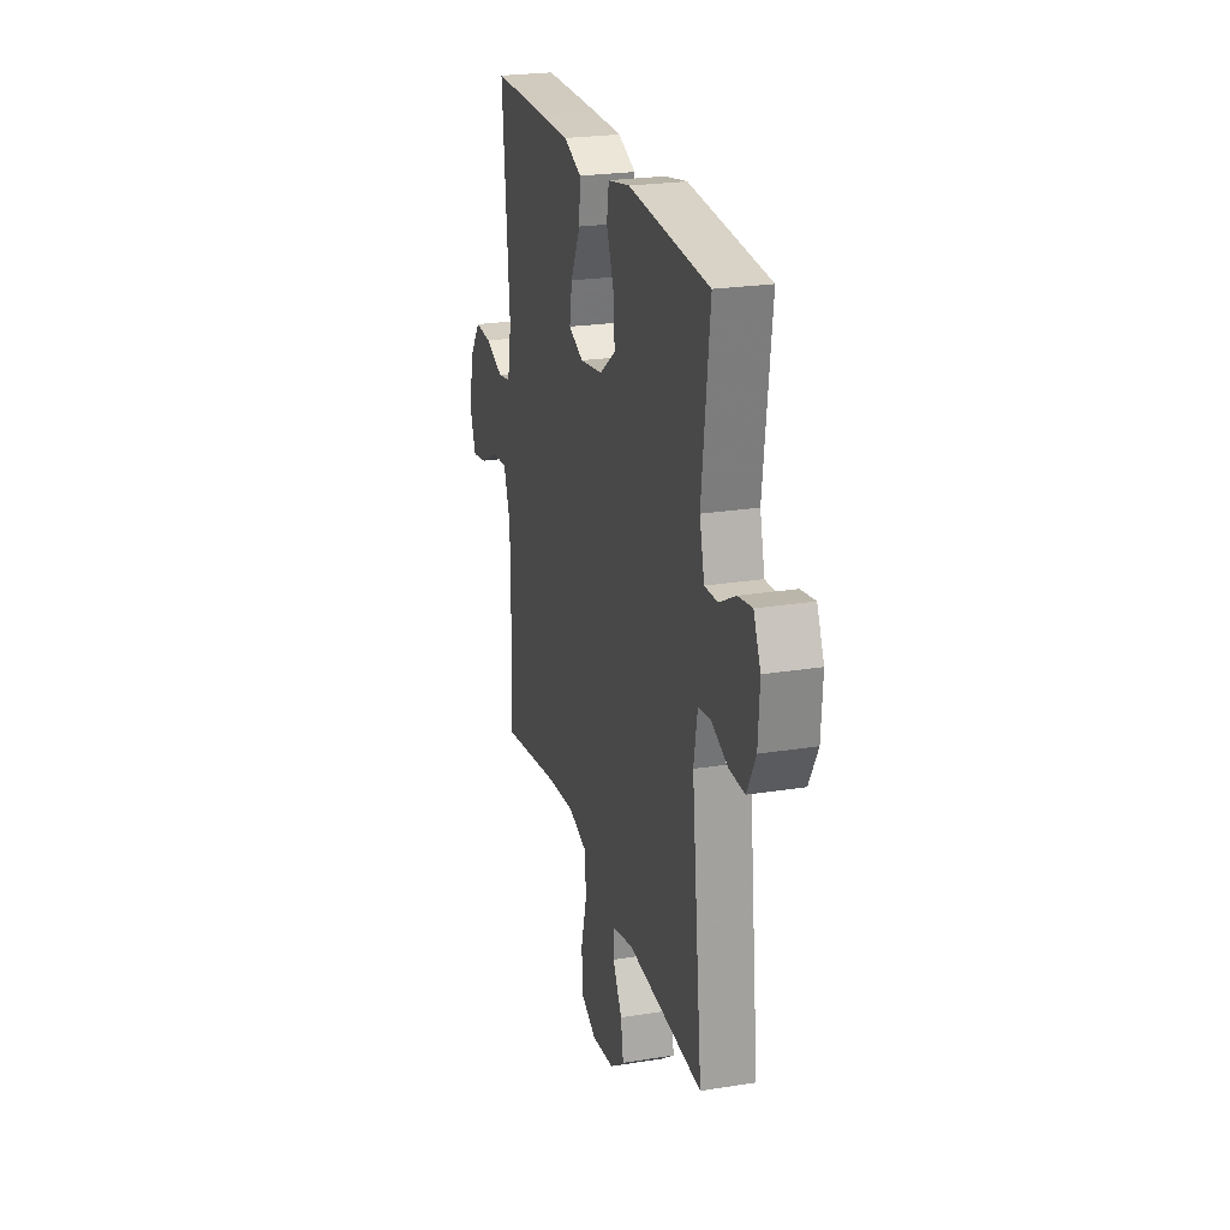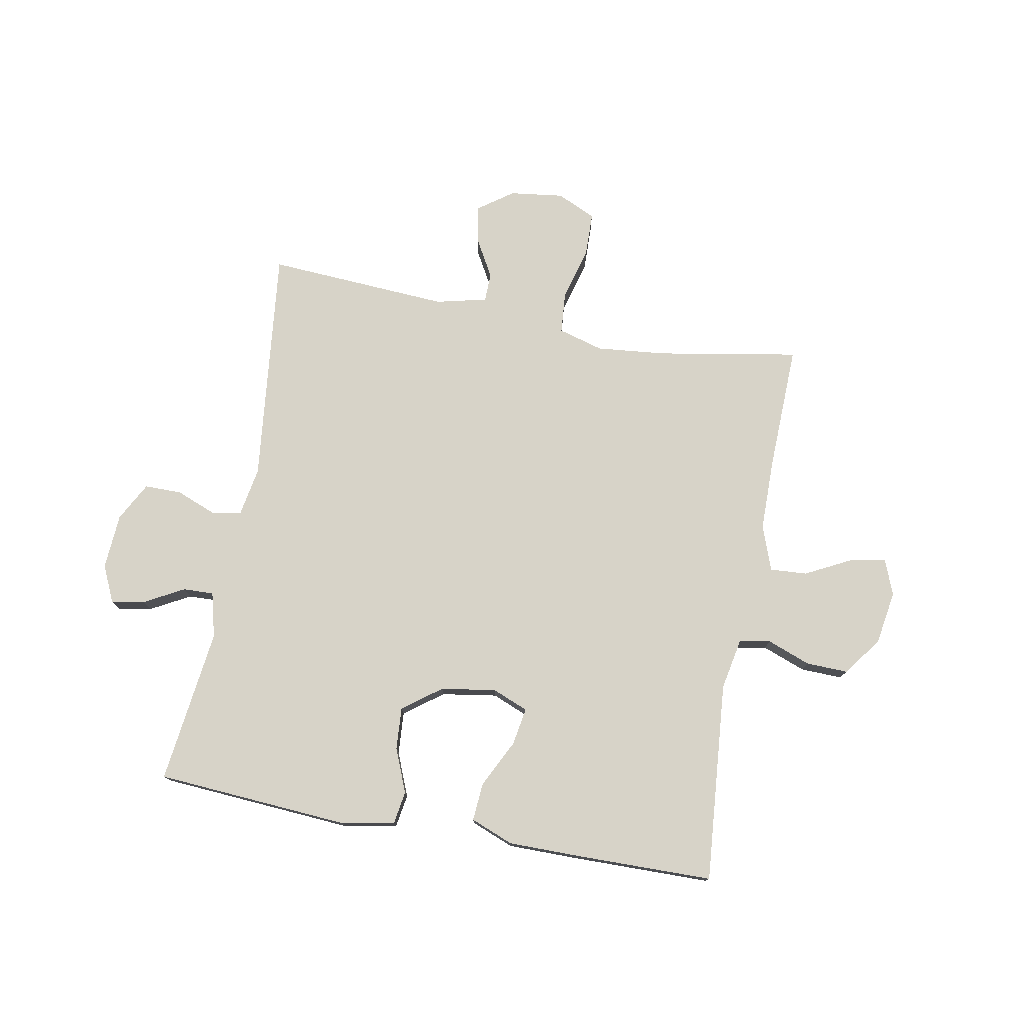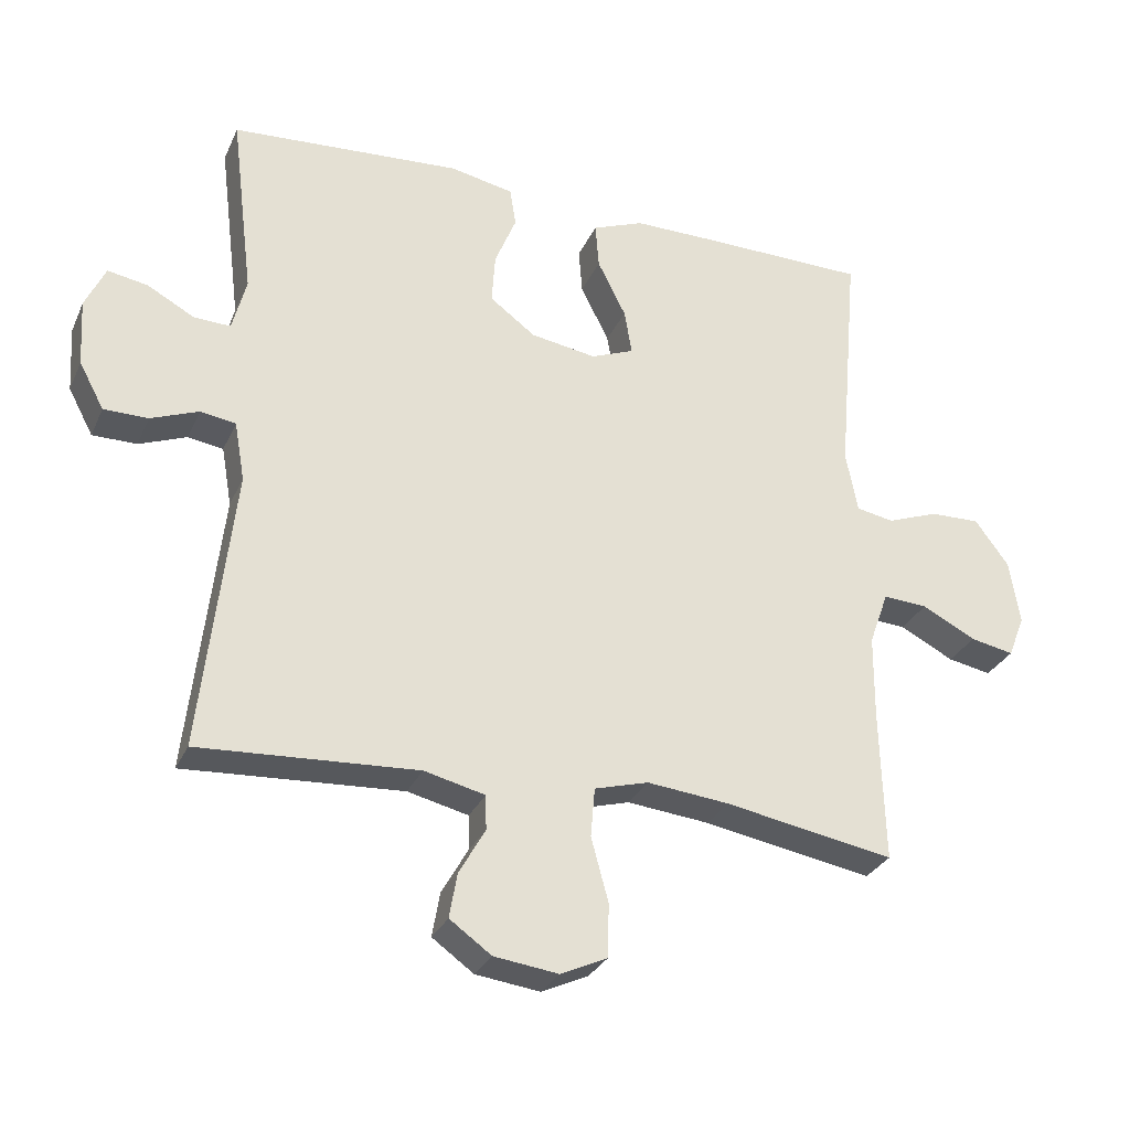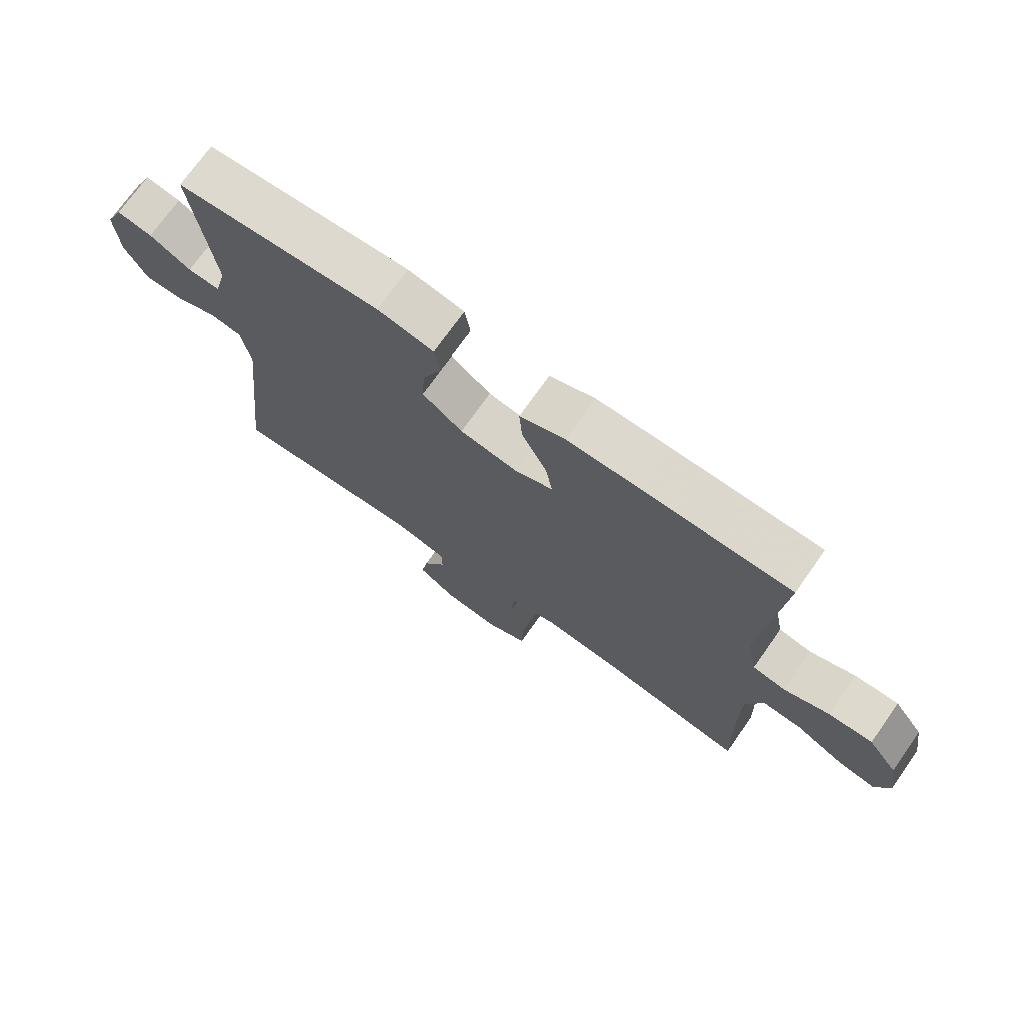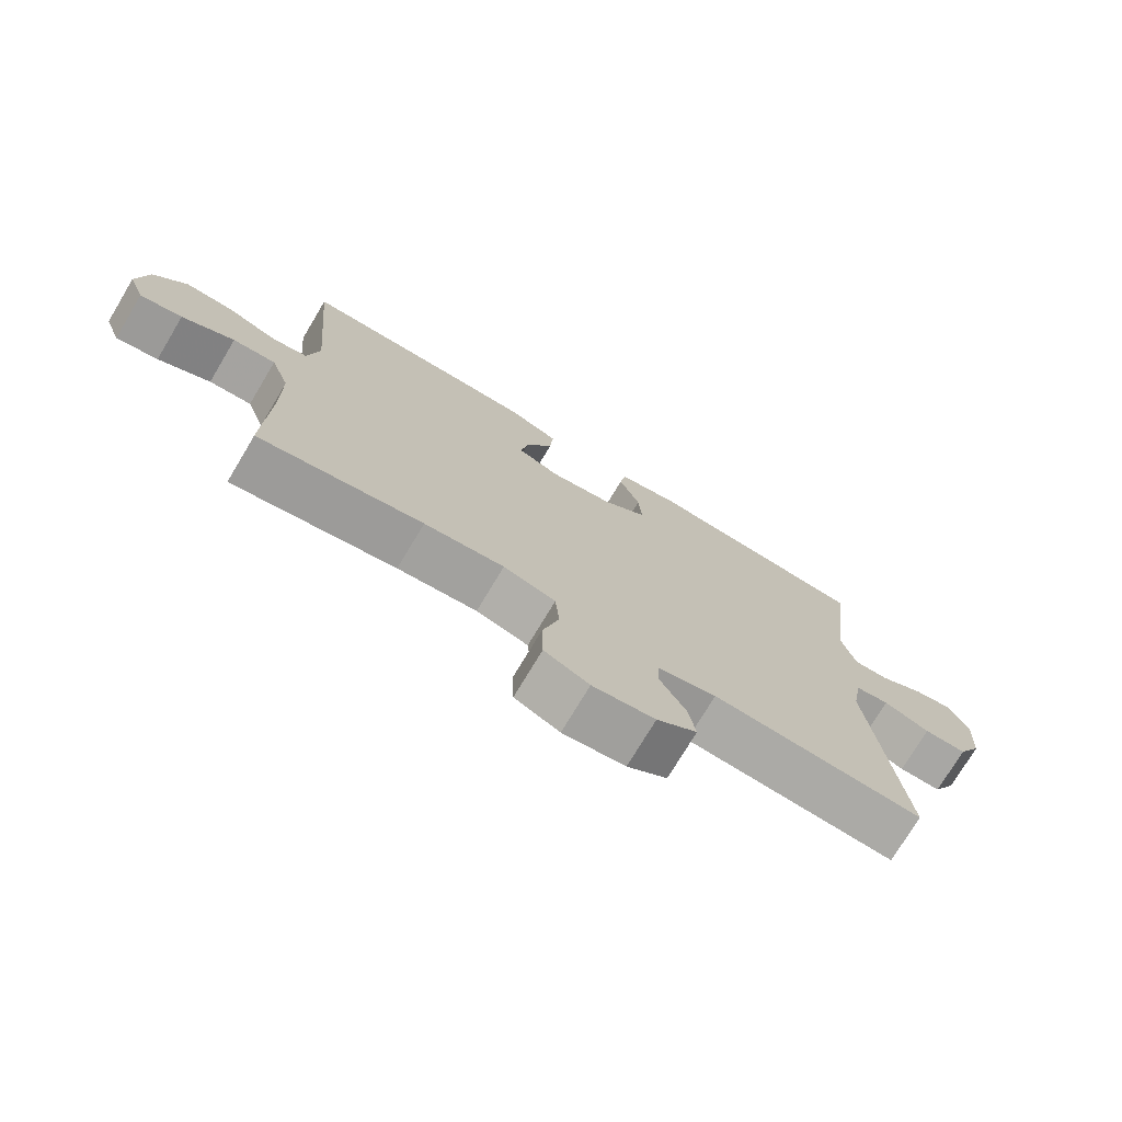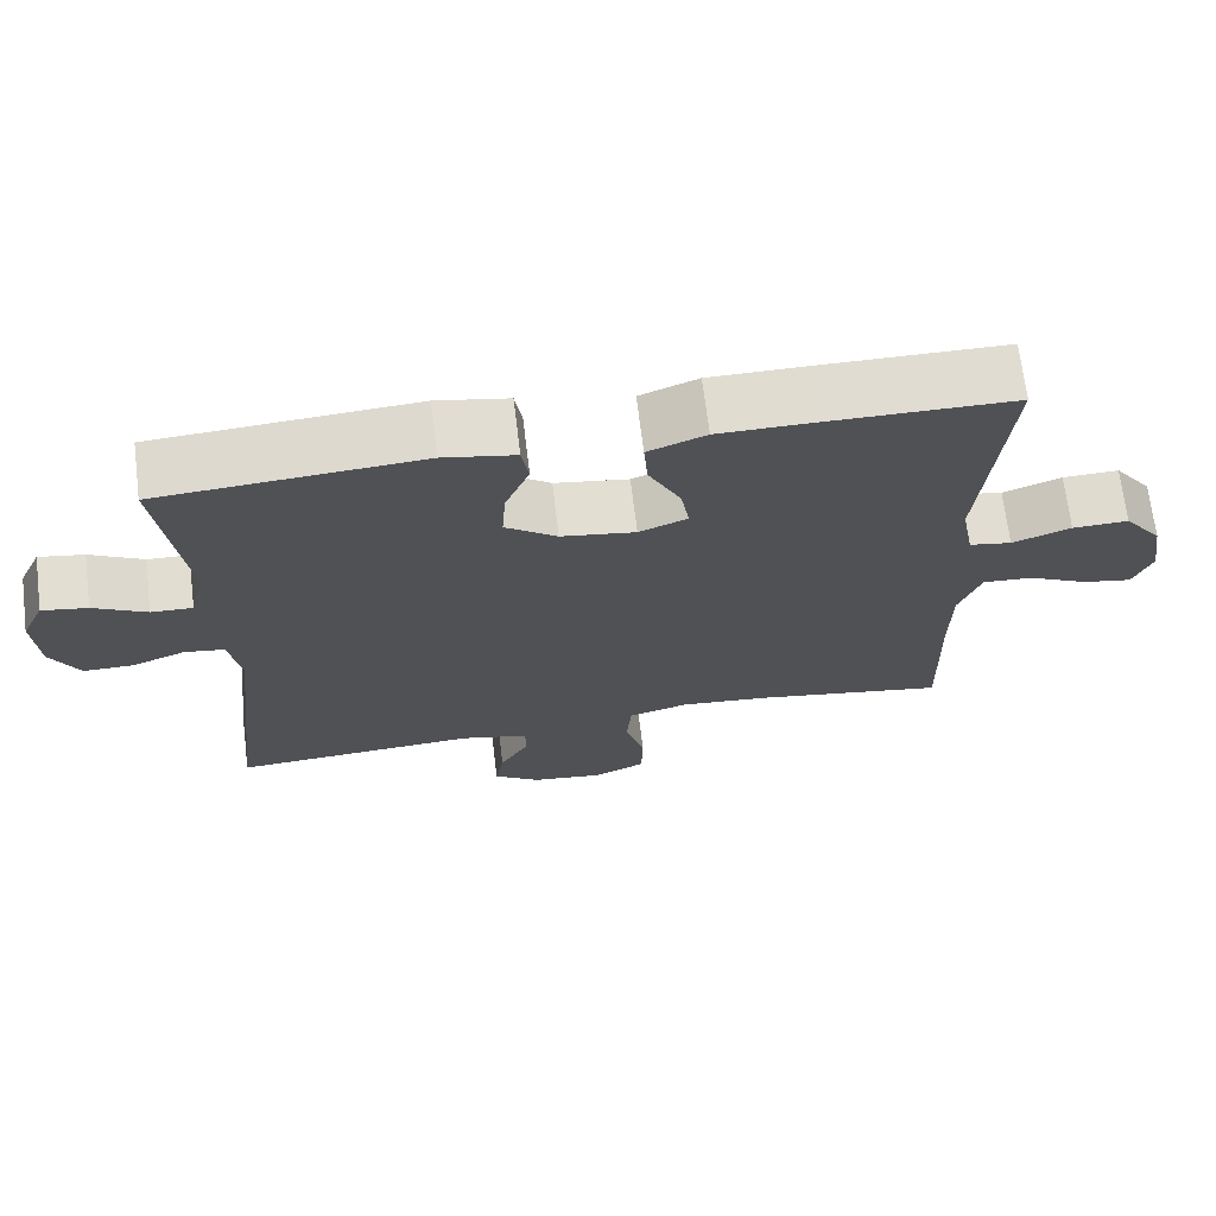
<metadata>
{"format":"obj","ext":"obj","renderer":"f3d","projection":"perspective","resolution":1024,"background":"white","views":[{"elev":24.0,"azim":-104.9,"up":"+Z"},{"elev":76.6,"azim":10.5,"up":"+Y"},{"elev":-29.6,"azim":-21.0,"up":"+Z"},{"elev":72.5,"azim":35.2,"up":"+Z"},{"elev":-74.6,"azim":149.1,"up":"+Z"},{"elev":69.5,"azim":-7.0,"up":"+Z"}]}
</metadata>
<code>
v -0.5 0.07 -0.5
v -0.454 0.07 -0.09
v -0.469 0.07 -0.004
v -0.52 0.07 0.004
v -0.589 0.07 -0.023
v -0.653 0.07 -0.023
v -0.689 0.07 0.044
v -0.695 0.07 0.14
v -0.666 0.07 0.203
v -0.608 0.07 0.193
v -0.54 0.07 0.156
v -0.487 0.07 0.154
v -0.467 0.07 0.232
v -0.5 0.07 0.5
v -0.166 0.07 0.523
v -0.074 0.07 0.505
v -0.065 0.07 0.449
v -0.096 0.07 0.373
v -0.101 0.07 0.3
v -0.035 0.07 0.251
v 0.06 0.07 0.236
v 0.122 0.07 0.261
v 0.111 0.07 0.326
v 0.07 0.07 0.408
v 0.065 0.07 0.474
v 0.139 0.07 0.503
v 0.26 0.07 0.503
v 0.5 0.07 0.5
v 0.47 0.07 0.154
v 0.487 0.07 0.065
v 0.541 0.07 0.055
v 0.616 0.07 0.083
v 0.688 0.07 0.085
v 0.737 0.07 0.019
v 0.752 0.07 -0.074
v 0.728 0.07 -0.135
v 0.665 0.07 -0.123
v 0.587 0.07 -0.083
v 0.523 0.07 -0.079
v 0.495 0.07 -0.157
v 0.494 0.07 -0.28
v 0.5 0.07 -0.5
v 0.255 0.07 -0.457
v 0.136 0.07 -0.445
v 0.058 0.07 -0.467
v 0.052 0.07 -0.538
v 0.077 0.07 -0.63
v 0.075 0.07 -0.707
v 0.008 0.07 -0.738
v -0.085 0.07 -0.726
v -0.145 0.07 -0.683
v -0.134 0.07 -0.619
v -0.096 0.07 -0.552
v -0.097 0.07 -0.502
v -0.185 0.07 -0.481
v -0.5 0 -0.5
v -0.454 0 -0.09
v -0.469 0 -0.004
v -0.52 0 0.004
v -0.589 0 -0.023
v -0.653 0 -0.023
v -0.689 0 0.044
v -0.695 0 0.14
v -0.666 0 0.203
v -0.608 0 0.193
v -0.54 0 0.156
v -0.487 0 0.154
v -0.467 0 0.232
v -0.5 0 0.5
v -0.166 0 0.523
v -0.074 0 0.505
v -0.065 0 0.449
v -0.096 0 0.373
v -0.101 0 0.3
v -0.035 0 0.251
v 0.06 0 0.236
v 0.122 0 0.261
v 0.111 0 0.326
v 0.07 0 0.408
v 0.065 0 0.474
v 0.139 0 0.503
v 0.26 0 0.503
v 0.5 0 0.5
v 0.47 0 0.154
v 0.487 0 0.065
v 0.541 0 0.055
v 0.616 0 0.083
v 0.688 0 0.085
v 0.737 0 0.019
v 0.752 0 -0.074
v 0.728 0 -0.135
v 0.665 0 -0.123
v 0.587 0 -0.083
v 0.523 0 -0.079
v 0.495 0 -0.157
v 0.494 0 -0.28
v 0.5 0 -0.5
v 0.255 0 -0.457
v 0.136 0 -0.445
v 0.058 0 -0.467
v 0.052 0 -0.538
v 0.077 0 -0.63
v 0.075 0 -0.707
v 0.008 0 -0.738
v -0.085 0 -0.726
v -0.145 0 -0.683
v -0.134 0 -0.619
v -0.096 0 -0.552
v -0.097 0 -0.502
v -0.185 0 -0.481
f 50 51 52 53
f 50 53 54
f 49 50 54
f 46 47 48 49
f 45 46 49 54
f 44 45 54 55
f 41 42 43
f 40 41 43 44
f 39 40 44 55
f 35 36 37 38
f 35 38 39
f 34 35 39
f 31 32 33 34
f 31 34 39
f 30 31 39 55
f 26 27 28 29
f 23 24 25 26
f 22 23 26 29
f 21 22 29 30
f 15 16 17 18
f 13 14 15 18
f 12 13 18 19
f 8 9 10 11
f 8 11 12
f 7 8 12
f 4 5 6 7
f 3 4 7 12
f 2 3 12 19
f 20 21 30 55
f 19 20 55
f 1 2 19 55
f 108 107 106 105
f 109 108 105
f 109 105 104
f 104 103 102 101
f 109 104 101 100
f 110 109 100 99
f 98 97 96
f 99 98 96 95
f 110 99 95 94
f 93 92 91 90
f 94 93 90
f 94 90 89
f 89 88 87 86
f 94 89 86
f 110 94 86 85
f 84 83 82 81
f 81 80 79 78
f 84 81 78 77
f 85 84 77 76
f 73 72 71 70
f 73 70 69 68
f 74 73 68 67
f 66 65 64 63
f 67 66 63
f 67 63 62
f 62 61 60 59
f 67 62 59 58
f 74 67 58 57
f 110 85 76 75
f 110 75 74
f 110 74 57 56
f 1 56 57 2
f 2 57 58 3
f 3 58 59 4
f 4 59 60 5
f 5 60 61 6
f 6 61 62 7
f 7 62 63 8
f 8 63 64 9
f 9 64 65 10
f 10 65 66 11
f 11 66 67 12
f 12 67 68 13
f 13 68 69 14
f 14 69 70 15
f 15 70 71 16
f 16 71 72 17
f 17 72 73 18
f 18 73 74 19
f 19 74 75 20
f 20 75 76 21
f 21 76 77 22
f 22 77 78 23
f 23 78 79 24
f 24 79 80 25
f 25 80 81 26
f 26 81 82 27
f 27 82 83 28
f 28 83 84 29
f 29 84 85 30
f 30 85 86 31
f 31 86 87 32
f 32 87 88 33
f 33 88 89 34
f 34 89 90 35
f 35 90 91 36
f 36 91 92 37
f 37 92 93 38
f 38 93 94 39
f 39 94 95 40
f 40 95 96 41
f 41 96 97 42
f 42 97 98 43
f 43 98 99 44
f 44 99 100 45
f 45 100 101 46
f 46 101 102 47
f 47 102 103 48
f 48 103 104 49
f 49 104 105 50
f 50 105 106 51
f 51 106 107 52
f 52 107 108 53
f 53 108 109 54
f 54 109 110 55
f 55 110 56 1

</code>
